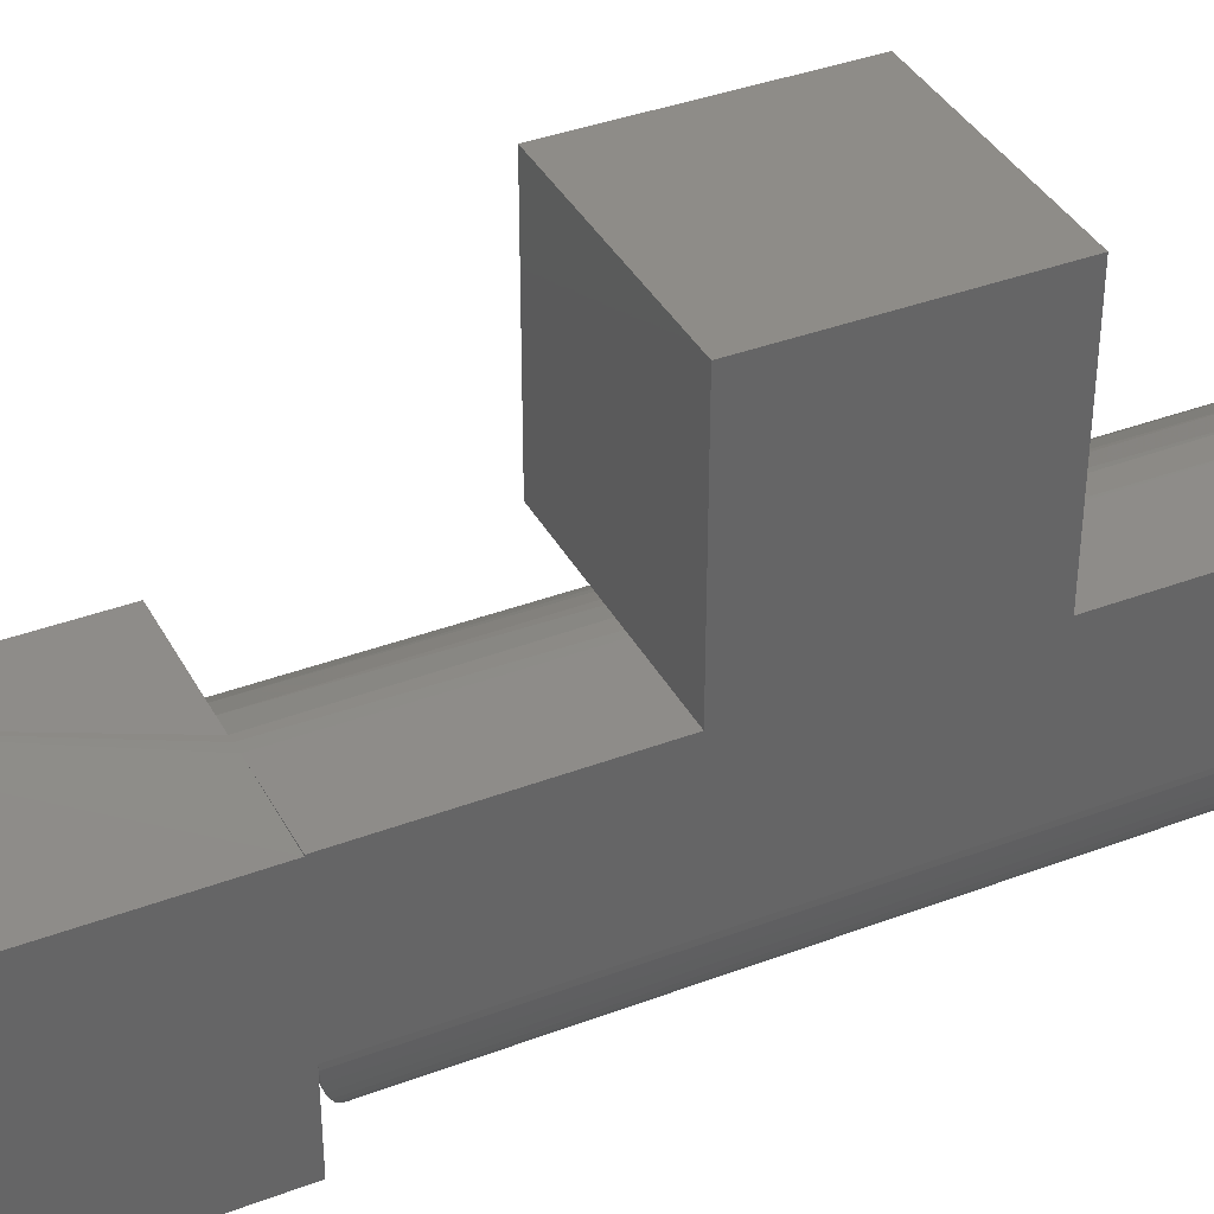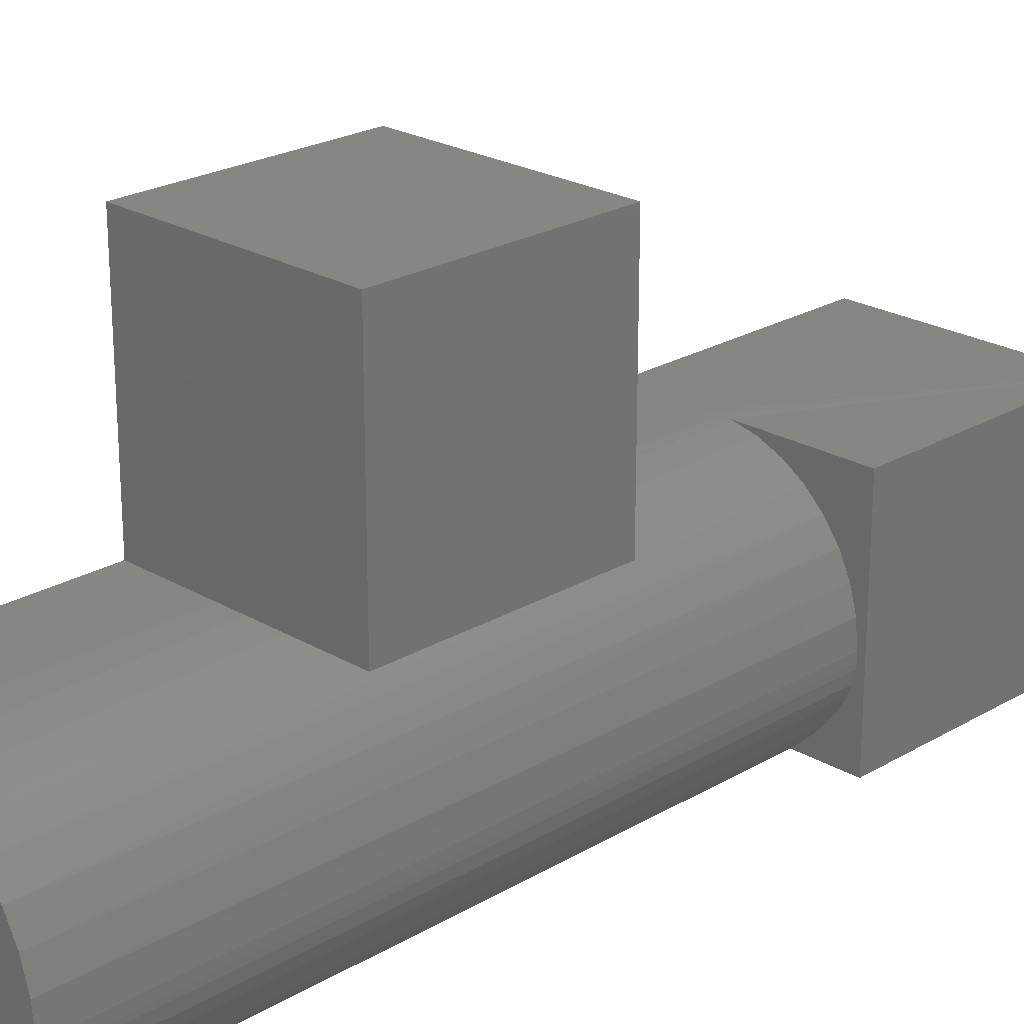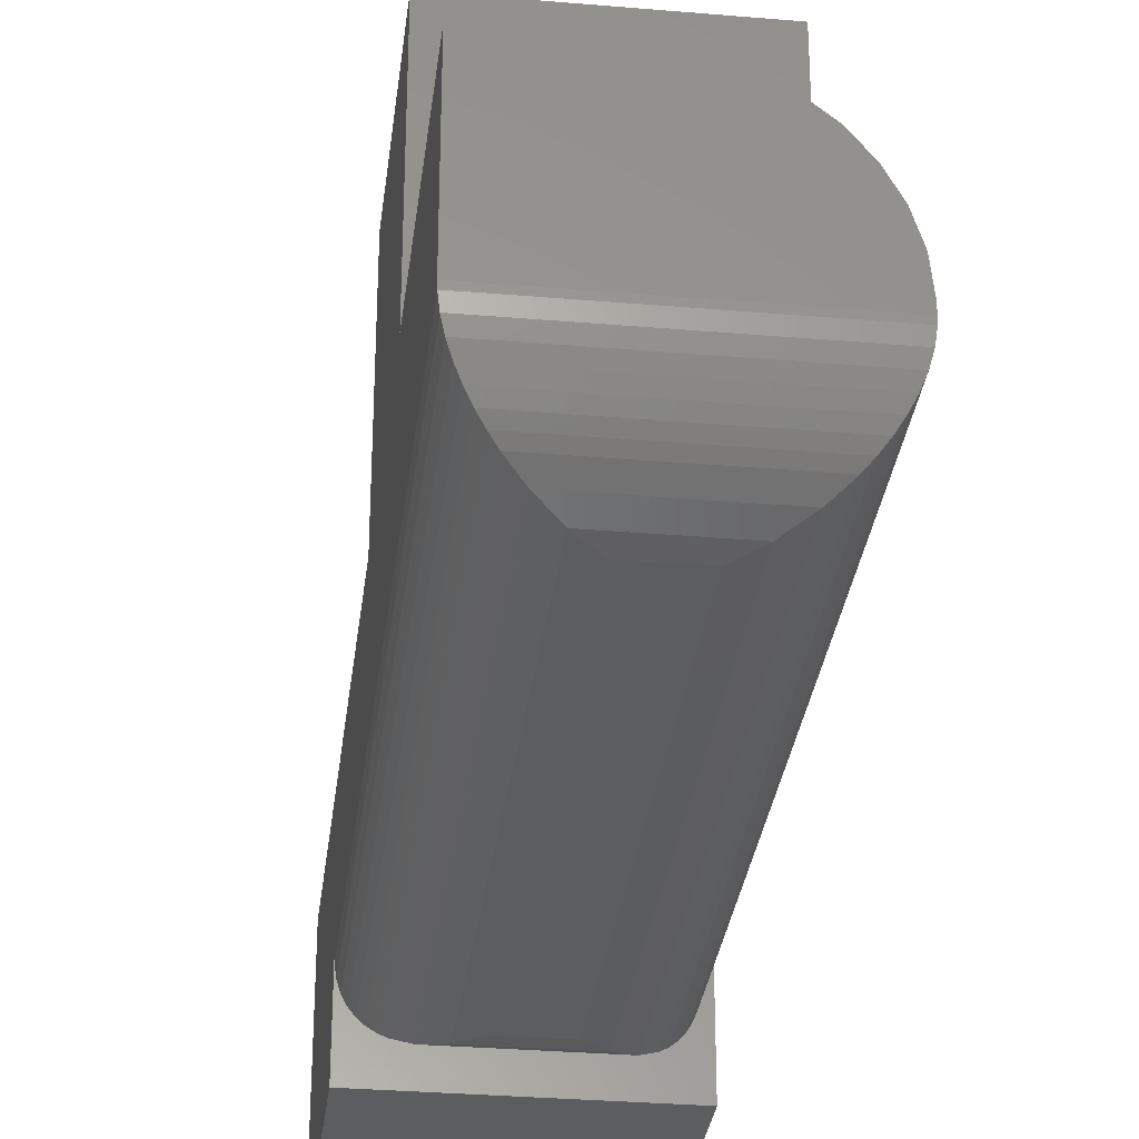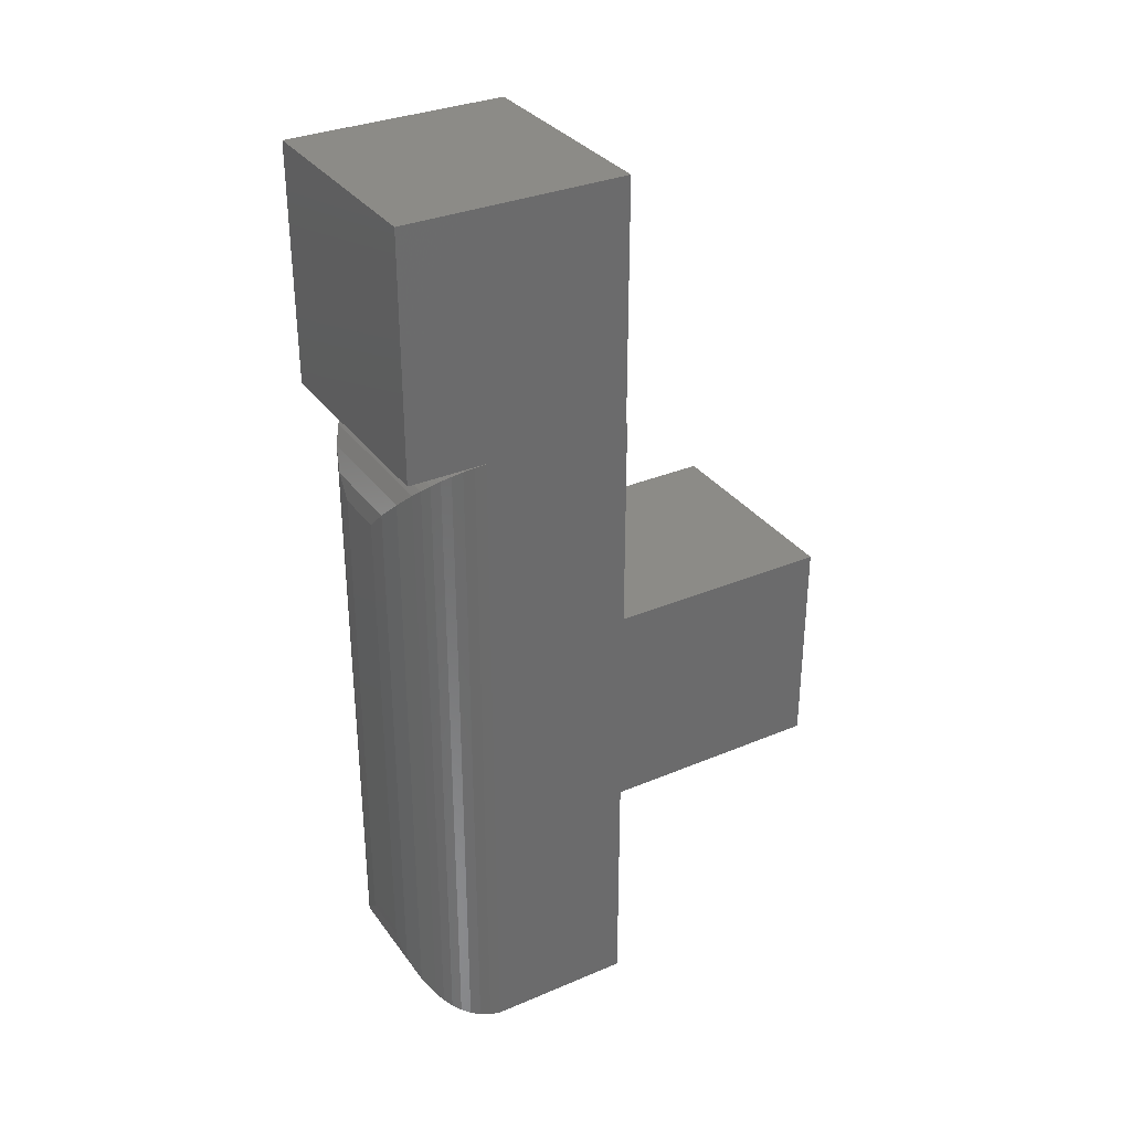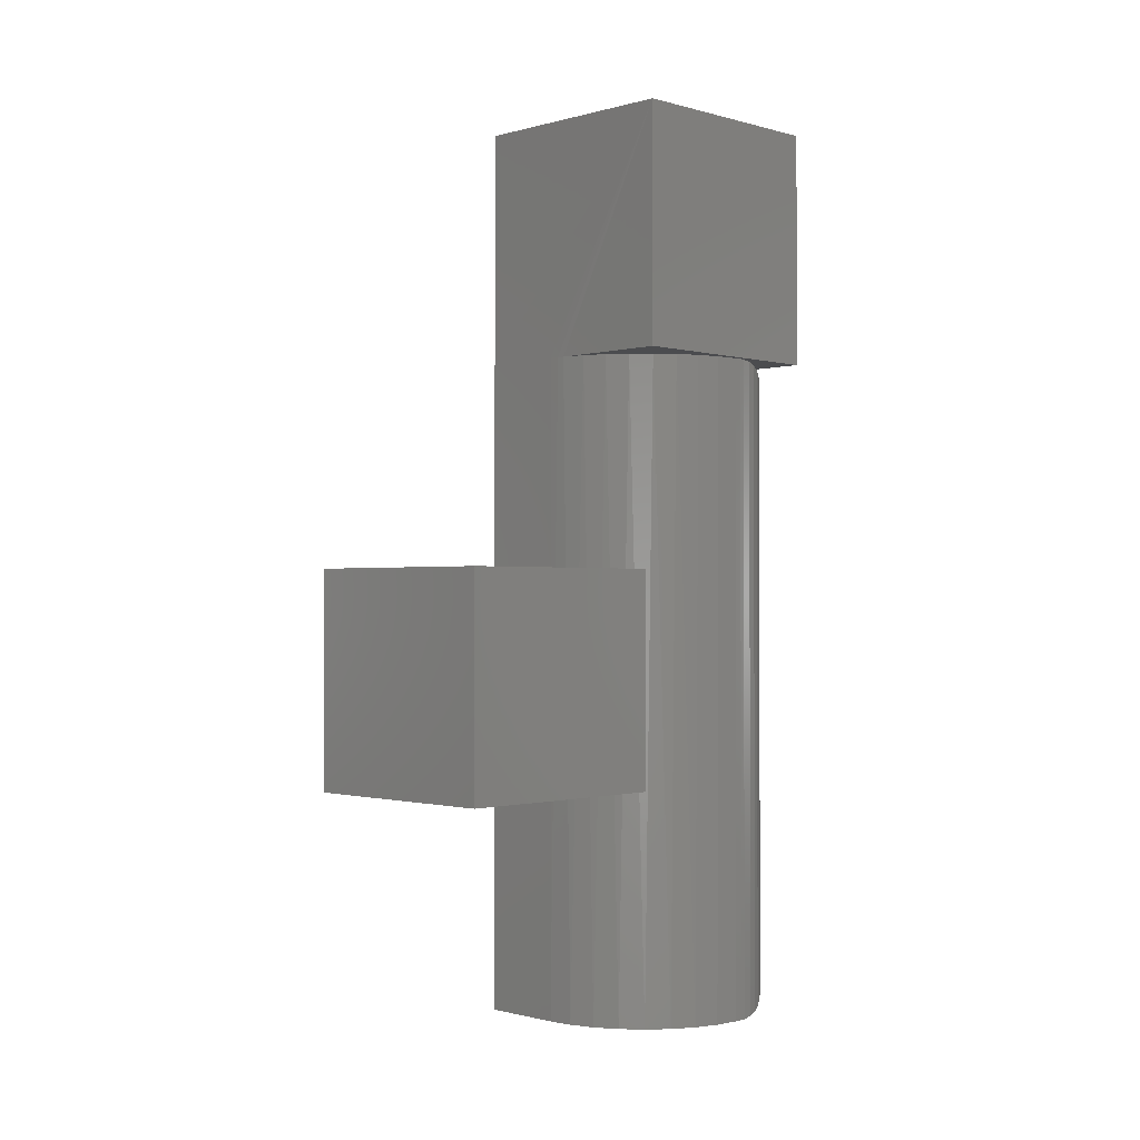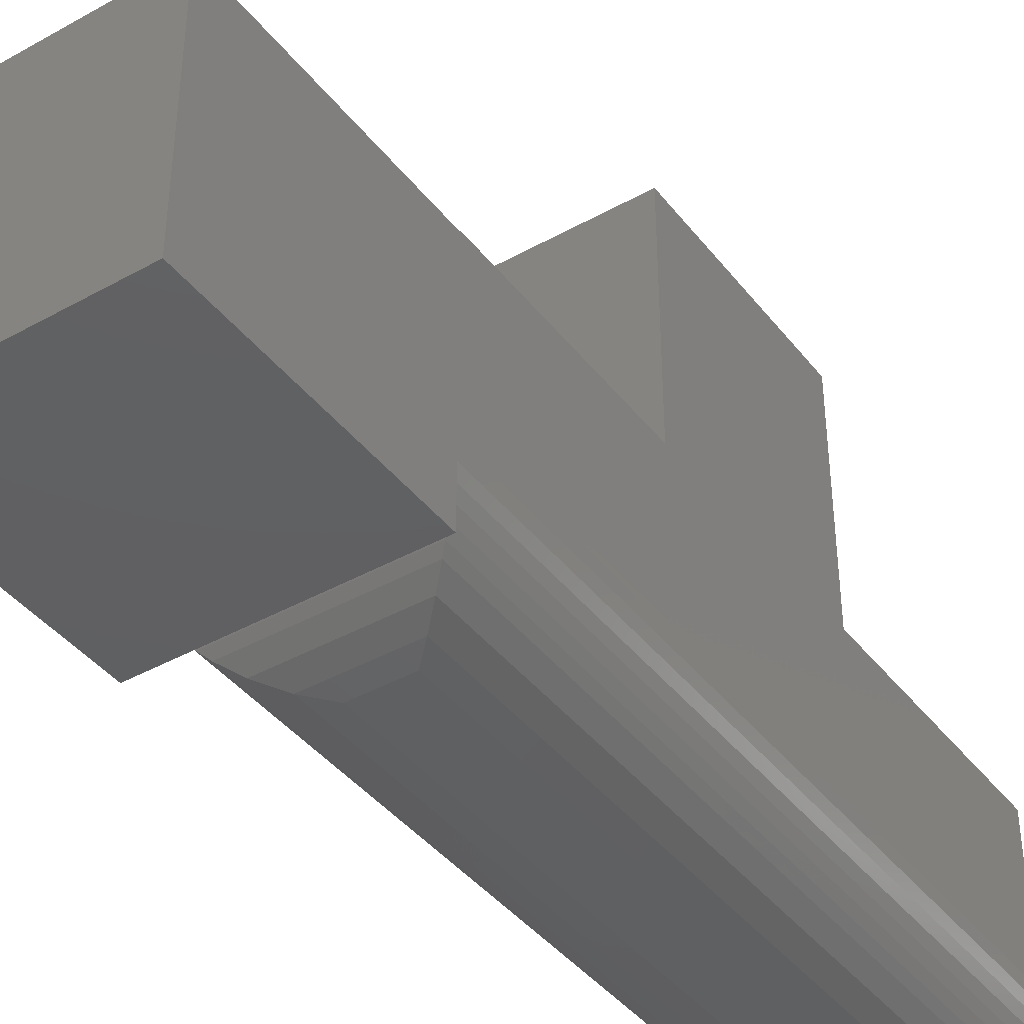
<metadata>
{"format":"stl","ext":"stl","renderer":"f3d","projection":"perspective","resolution":1024,"background":"white","views":[{"elev":37.9,"azim":-115.7,"up":"+Z"},{"elev":23.1,"azim":45.0,"up":"+Z"},{"elev":-31.5,"azim":-6.9,"up":"+Z"},{"elev":32.7,"azim":-120.3,"up":"+Y"},{"elev":-0.9,"azim":44.9,"up":"+Y"},{"elev":-41.0,"azim":-145.7,"up":"+Z"}]}
</metadata>
<code>
# stl→obj: 88 verts, 172 faces
v -0.375 -0.6328 0.4062
v -0.375 -0.6328 0.5391
v -0.375 -0.4062 0.5391
v -0.375 -0.2031 0.5391
v -0.375 1.171e-17 0.5391
v -0.375 1.165e-17 0.538
v -0.375 4.784e-18 0.4062
v -0.375 0.2266 0.538
v -0.375 0.2266 0.3281
v -0.375 -3.081e-33 0.3281
v -0.375 -0.4062 0.75
v -0.375 -0.2031 0.75
v -0.1641 0.2266 0.3281
v -0.1641 0.2266 0.538
v -0.1641 0 0.3281
v -0.1641 1.285e-17 0.538
v -0.1707 4.387e-17 0.4141
v -0.1707 1.799e-18 0.4062
v -0.2794 0 0.538
v -0.2575 0 0.5331
v -0.2368 0 0.5243
v -0.218 0 0.512
v -0.2017 0 0.4965
v -0.1885 0 0.4783
v -0.1787 0 0.4581
v -0.1727 0 0.4364
v -0.2957 1.611e-17 0.5391
v -0.2713 -0.6328 0.5367
v -0.2479 -0.6328 0.5295
v -0.2263 -0.6328 0.518
v -0.2073 -0.6328 0.5025
v -0.1918 -0.6328 0.4835
v -0.1802 -0.6328 0.4619
v -0.1731 -0.6328 0.4384
v -0.2862 1.662e-17 0.5387
v -0.2957 -0.6328 0.5391
v -0.2957 -0.2031 0.5391
v -0.2957 -0.4062 0.5391
v -0.1707 -0.6328 0.4141
v -0.1707 -0.6328 0.4062
v -0.2488 -0.5547 0.3281
v -0.2305 -0.05977 0.3303
v -0.2305 -0.573 0.3303
v -0.2488 -0.07812 0.3281
v -0.1748 -0.004035 0.3815
v -0.1784 -0.6251 0.3725
v -0.1784 -0.007676 0.3725
v -0.1828 -0.6207 0.3645
v -0.1828 -0.01212 0.3645
v -0.188 -0.6156 0.3573
v -0.188 -0.01726 0.3573
v -0.1937 -0.6099 0.3509
v -0.1937 -0.02296 0.3509
v -0.1998 -0.6037 0.3454
v -0.2129 -0.04218 0.3369
v -0.2129 -0.5906 0.3369
v -0.1709 -0.0001505 0.4014
v -0.1709 -0.6327 0.4014
v -0.1722 -0.001459 0.3912
v -0.1722 -0.6313 0.3912
v -0.1748 -0.6288 0.3815
v -0.1998 -0.02908 0.3454
v -0.3152 -0.05977 0.3303
v -0.2969 -0.07812 0.3281
v -0.3735 -0.001463 0.3912
v -0.371 -0.004039 0.3815
v -0.3673 -0.007676 0.3725
v -0.3629 -0.01212 0.3645
v -0.3577 -0.01726 0.3573
v -0.352 -0.02296 0.3509
v -0.3328 -0.04218 0.3369
v -0.3748 -0.0001505 0.4014
v -0.3459 -0.02908 0.3454
v -0.3152 -0.573 0.3303
v -0.2969 -0.5547 0.3281
v -0.3328 -0.5906 0.3369
v -0.3459 -0.6037 0.3454
v -0.352 -0.6099 0.3509
v -0.3577 -0.6156 0.3573
v -0.3629 -0.6207 0.3645
v -0.3673 -0.6251 0.3725
v -0.371 -0.6288 0.3815
v -0.3748 -0.6327 0.4014
v -0.3735 -0.6314 0.3912
v -0.1719 -0.4062 0.75
v -0.1719 -0.2031 0.75
v -0.1719 -0.4062 0.5391
v -0.1719 -0.2031 0.5391
f 1 2 3
f 1 3 4
f 1 4 5
f 1 5 6
f 1 6 7
f 6 8 7
f 7 8 9
f 7 9 10
f 11 12 3
f 3 12 4
f 9 8 13
f 13 8 14
f 15 10 13
f 13 10 9
f 15 16 17
f 15 17 18
f 15 18 7
f 15 7 10
f 16 19 20
f 16 20 21
f 16 21 22
f 16 22 23
f 16 23 24
f 16 24 25
f 16 25 26
f 16 26 17
f 5 27 6
f 28 29 20
f 21 20 29
f 29 30 21
f 21 30 22
f 22 30 31
f 22 31 23
f 23 31 32
f 23 32 24
f 24 32 33
f 24 33 25
f 25 33 34
f 19 35 36
f 19 36 28
f 19 28 20
f 35 27 37
f 35 37 38
f 35 38 36
f 39 17 34
f 34 17 26
f 34 26 25
f 18 17 40
f 40 17 39
f 41 42 43
f 41 44 42
f 45 46 47
f 47 46 48
f 47 48 49
f 49 48 50
f 49 50 51
f 51 50 52
f 51 52 53
f 53 52 54
f 55 56 43
f 55 43 42
f 18 40 57
f 57 40 58
f 57 58 59
f 59 58 60
f 59 60 45
f 45 60 61
f 45 61 46
f 56 55 54
f 54 55 62
f 54 62 53
f 44 63 42
f 44 64 63
f 65 45 66
f 66 45 47
f 66 47 67
f 67 47 49
f 67 49 68
f 68 49 51
f 68 51 69
f 69 51 53
f 69 53 70
f 70 53 62
f 71 55 42
f 71 42 63
f 7 18 72
f 72 18 57
f 72 57 65
f 65 57 59
f 65 59 45
f 55 71 62
f 62 71 73
f 62 73 70
f 64 74 63
f 64 75 74
f 63 74 76
f 73 77 78
f 73 78 70
f 70 78 79
f 70 79 69
f 69 79 80
f 69 80 68
f 68 80 81
f 68 81 67
f 67 81 82
f 77 73 76
f 76 73 71
f 76 71 63
f 1 7 83
f 83 7 72
f 83 72 84
f 84 72 65
f 84 65 82
f 82 65 66
f 82 66 67
f 14 8 6
f 14 6 27
f 14 27 35
f 14 35 19
f 14 19 16
f 15 13 16
f 16 13 14
f 11 85 12
f 12 85 86
f 38 37 87
f 87 37 88
f 27 5 37
f 37 5 4
f 38 3 36
f 36 3 2
f 86 88 12
f 12 88 37
f 12 37 4
f 11 3 85
f 85 3 38
f 85 38 87
f 87 88 85
f 85 88 86
f 1 40 39
f 2 1 39
f 2 39 34
f 2 34 33
f 2 33 32
f 2 32 31
f 2 31 30
f 2 30 29
f 2 29 28
f 2 28 36
f 64 44 75
f 75 44 41
f 75 43 74
f 75 41 43
f 74 43 56
f 77 54 52
f 77 52 78
f 78 52 50
f 78 50 79
f 79 50 48
f 79 48 80
f 80 48 46
f 80 46 81
f 81 46 61
f 81 61 82
f 82 61 60
f 54 77 56
f 56 77 76
f 56 76 74
f 40 1 58
f 58 1 83
f 58 83 60
f 60 83 84
f 60 84 82

</code>
